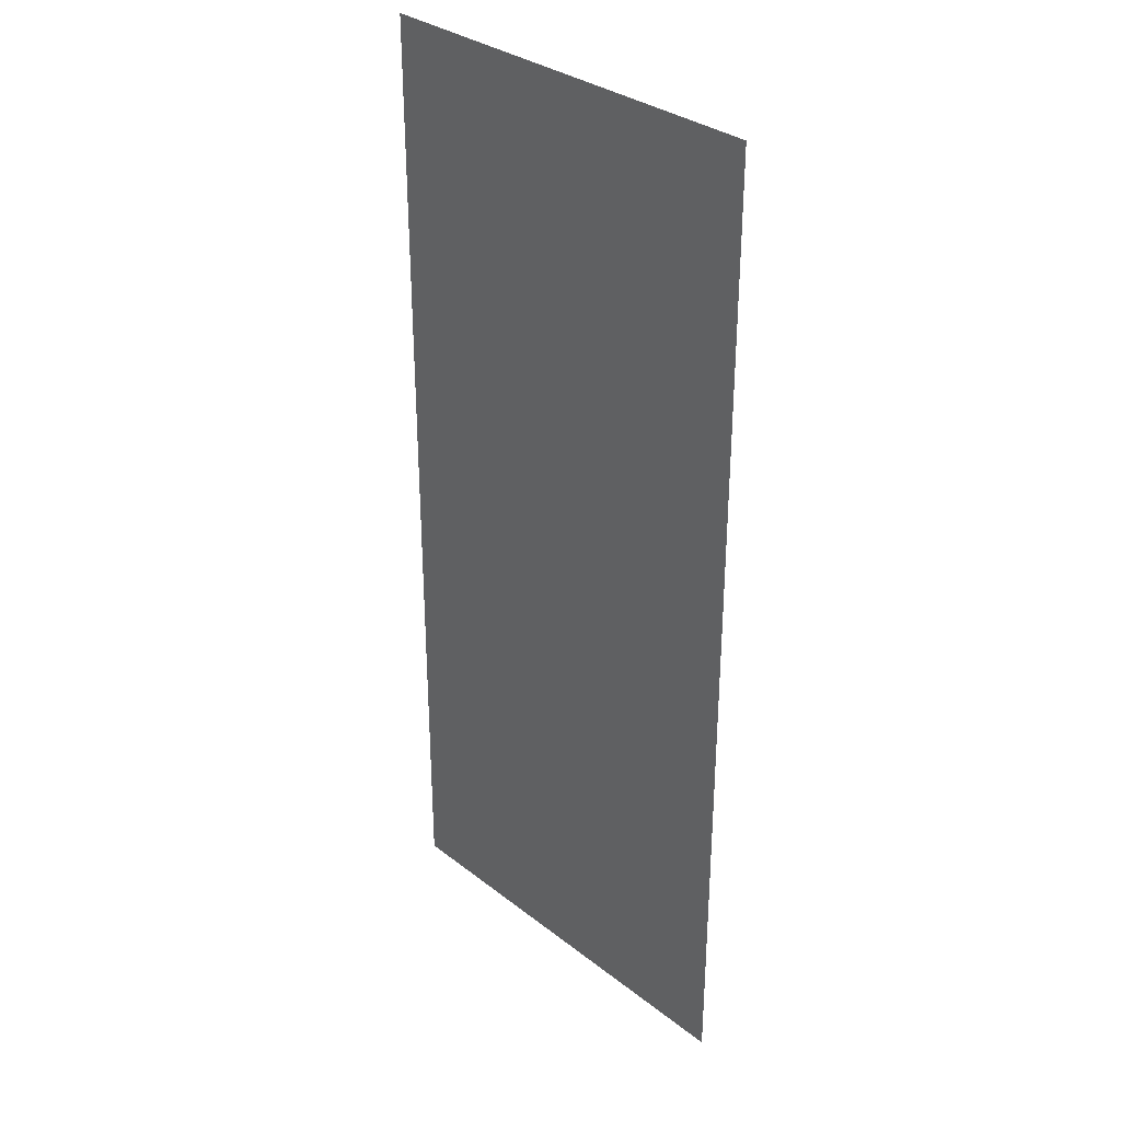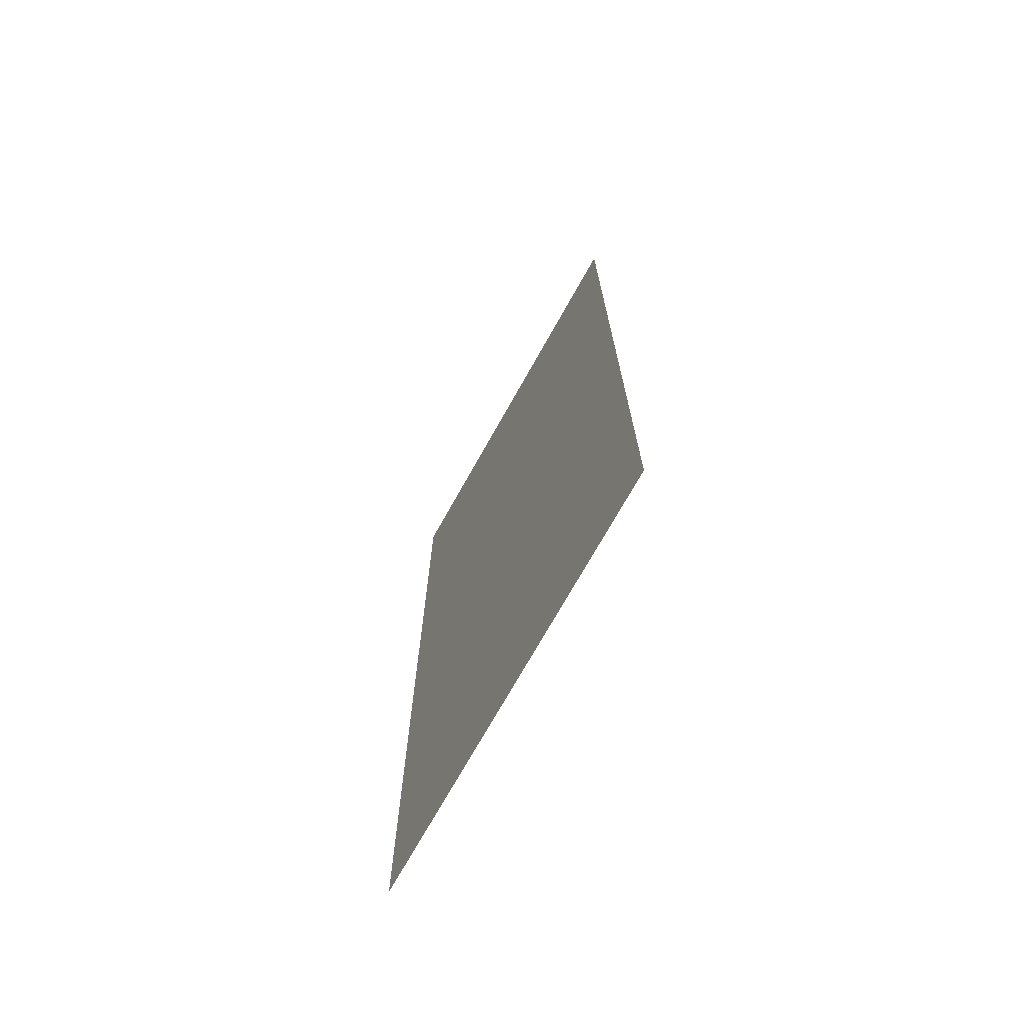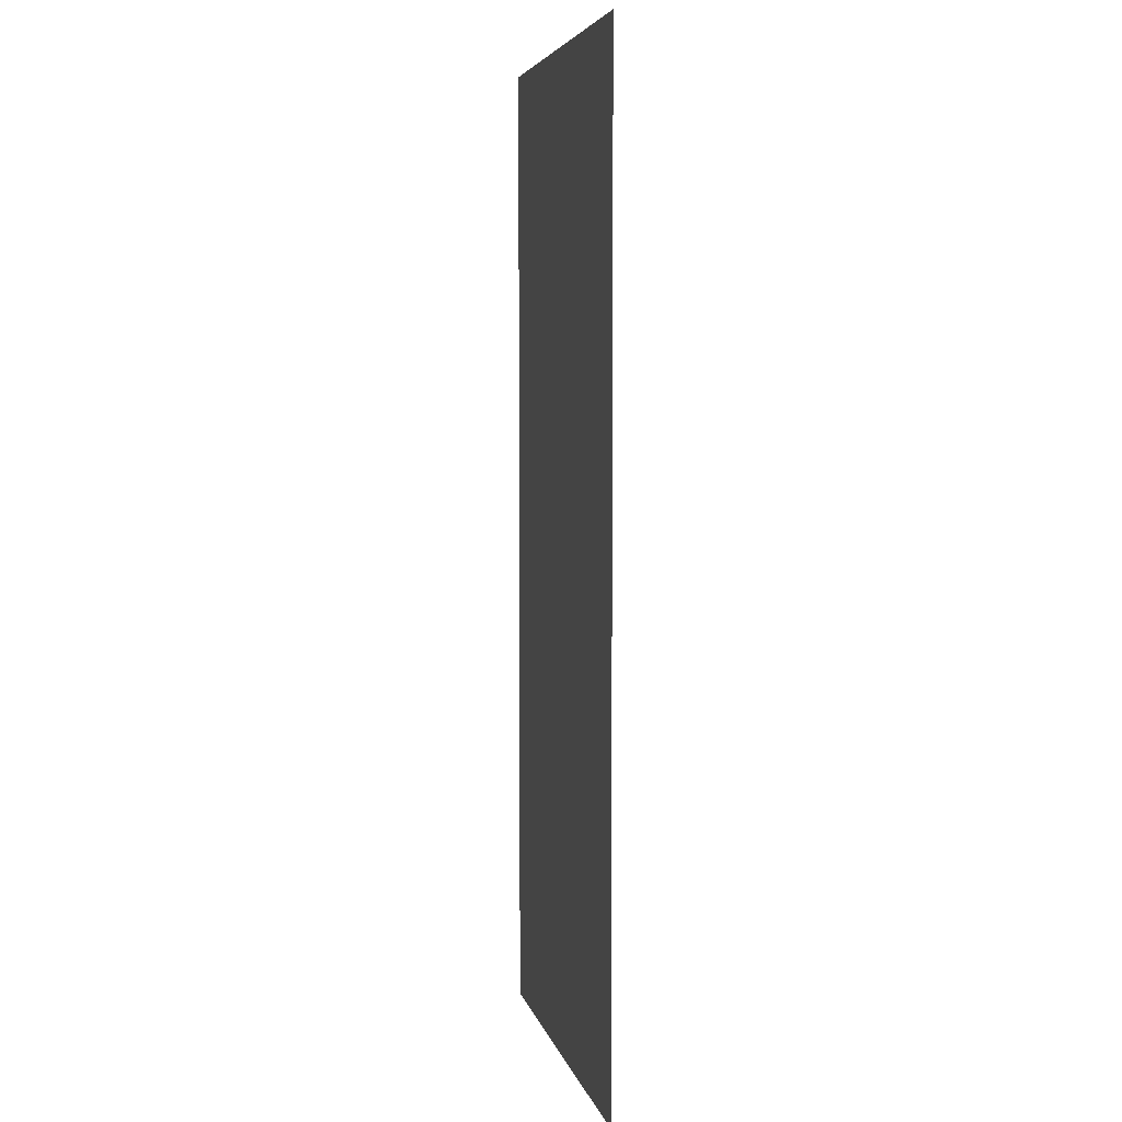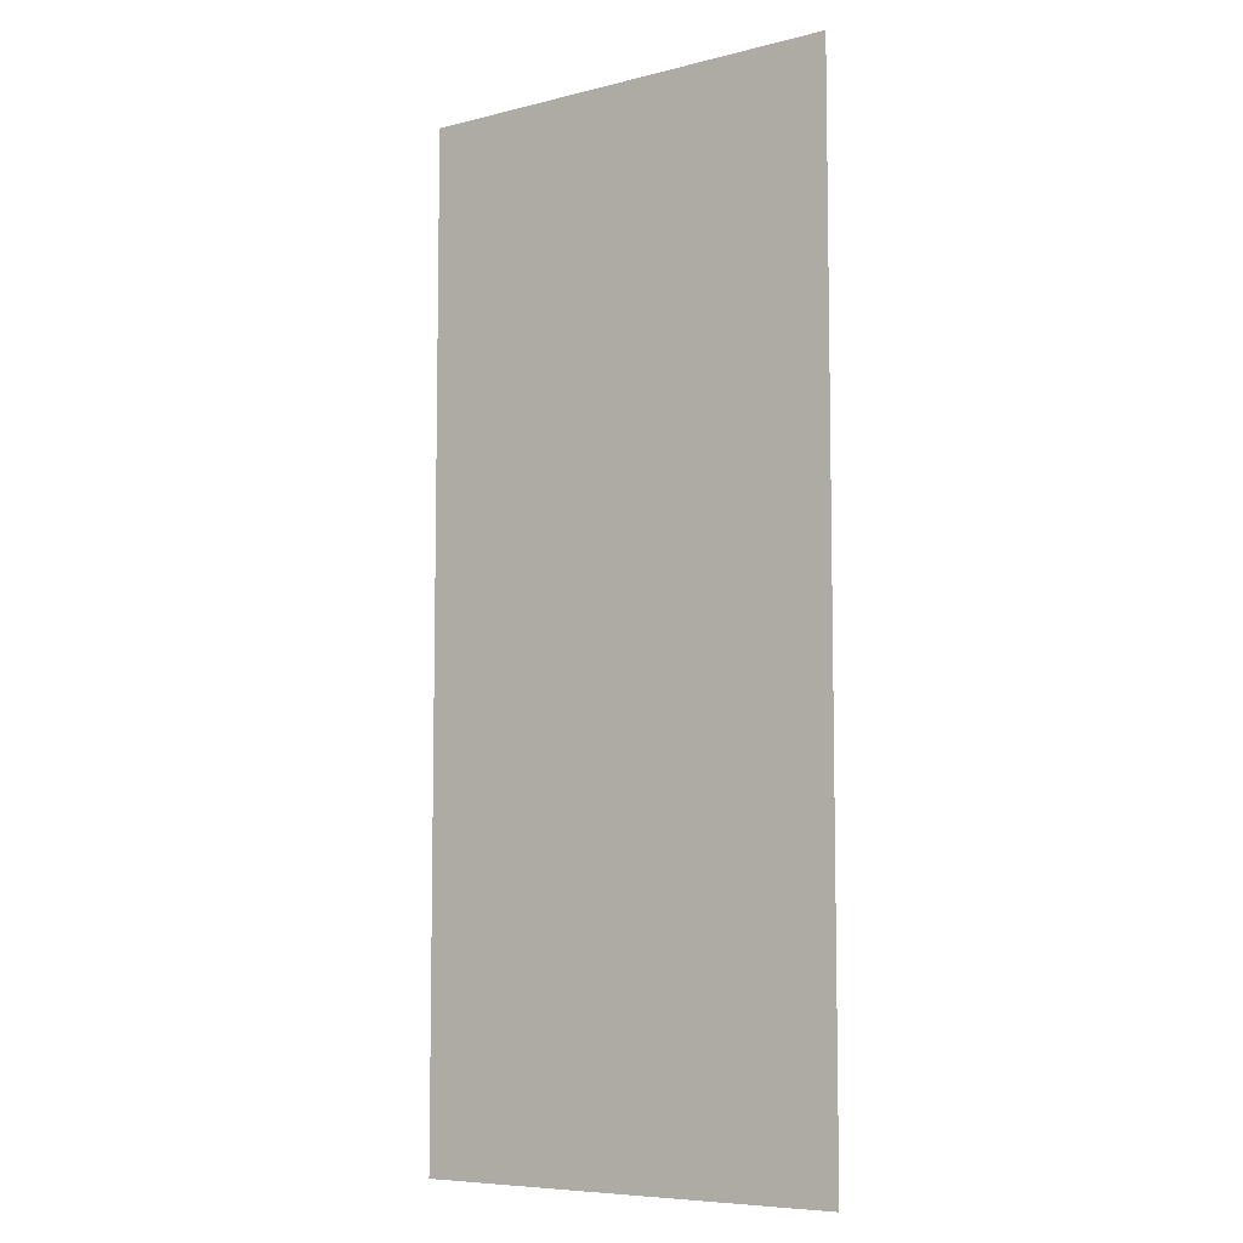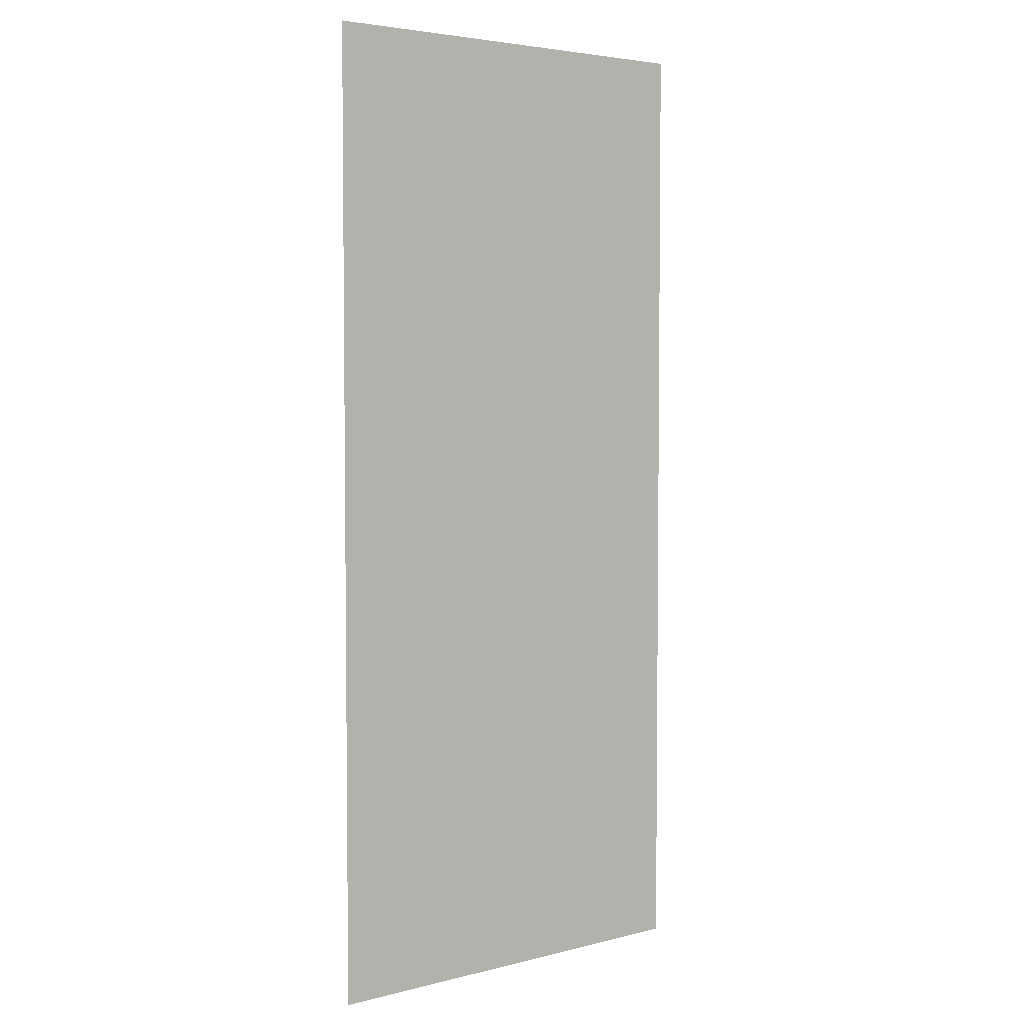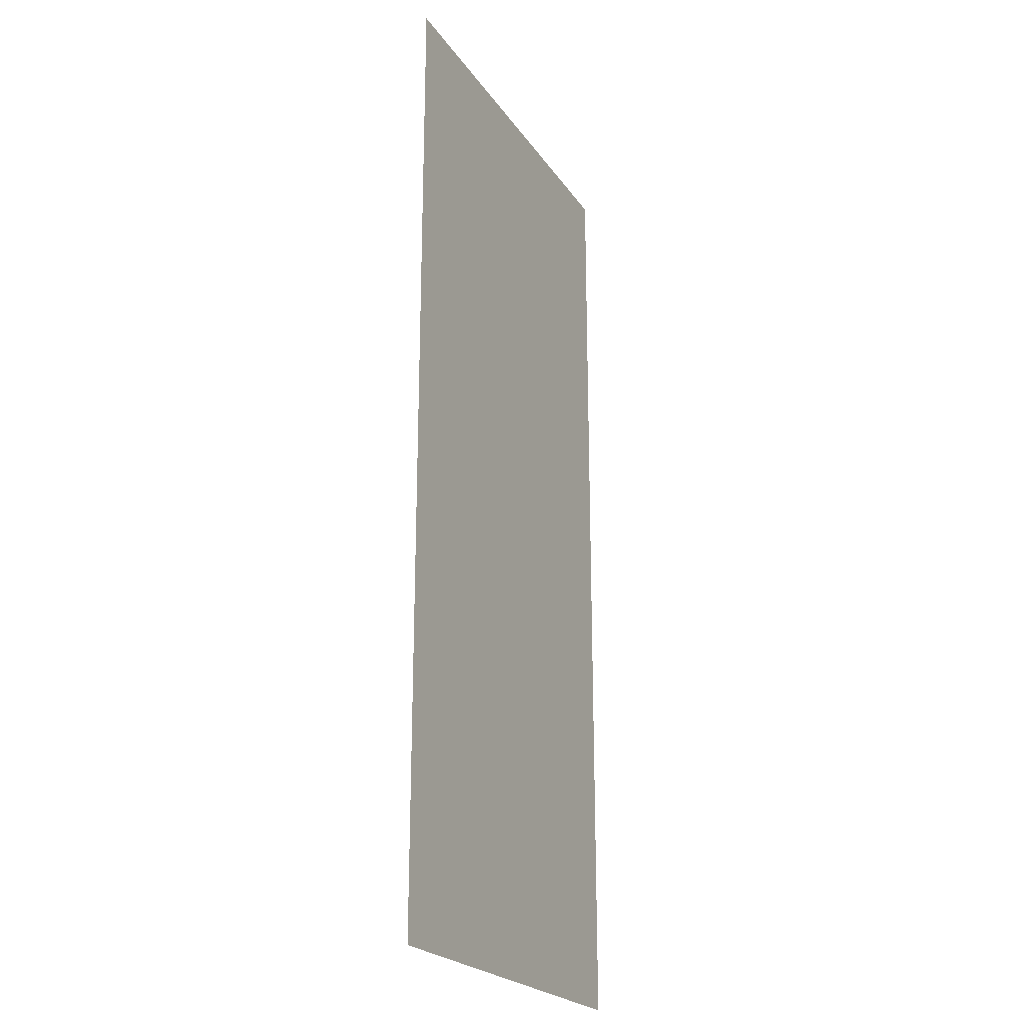
<metadata>
{"format":"obj","ext":"obj","renderer":"f3d","projection":"perspective","resolution":1024,"background":"white","views":[{"elev":32.5,"azim":47.0,"up":"+Z"},{"elev":-72.8,"azim":60.7,"up":"+Z"},{"elev":5.0,"azim":-102.0,"up":"+Z"},{"elev":-7.3,"azim":-144.2,"up":"+Z"},{"elev":4.2,"azim":-39.2,"up":"+Z"},{"elev":-22.6,"azim":-64.7,"up":"+Z"}]}
</metadata>
<code>
v 0.4843 4.577 0
v 1.356 4.577 0
v 0.4843 4.577 2
v 1.356 4.577 2
f 1 2 3
f 2 3 4

</code>
